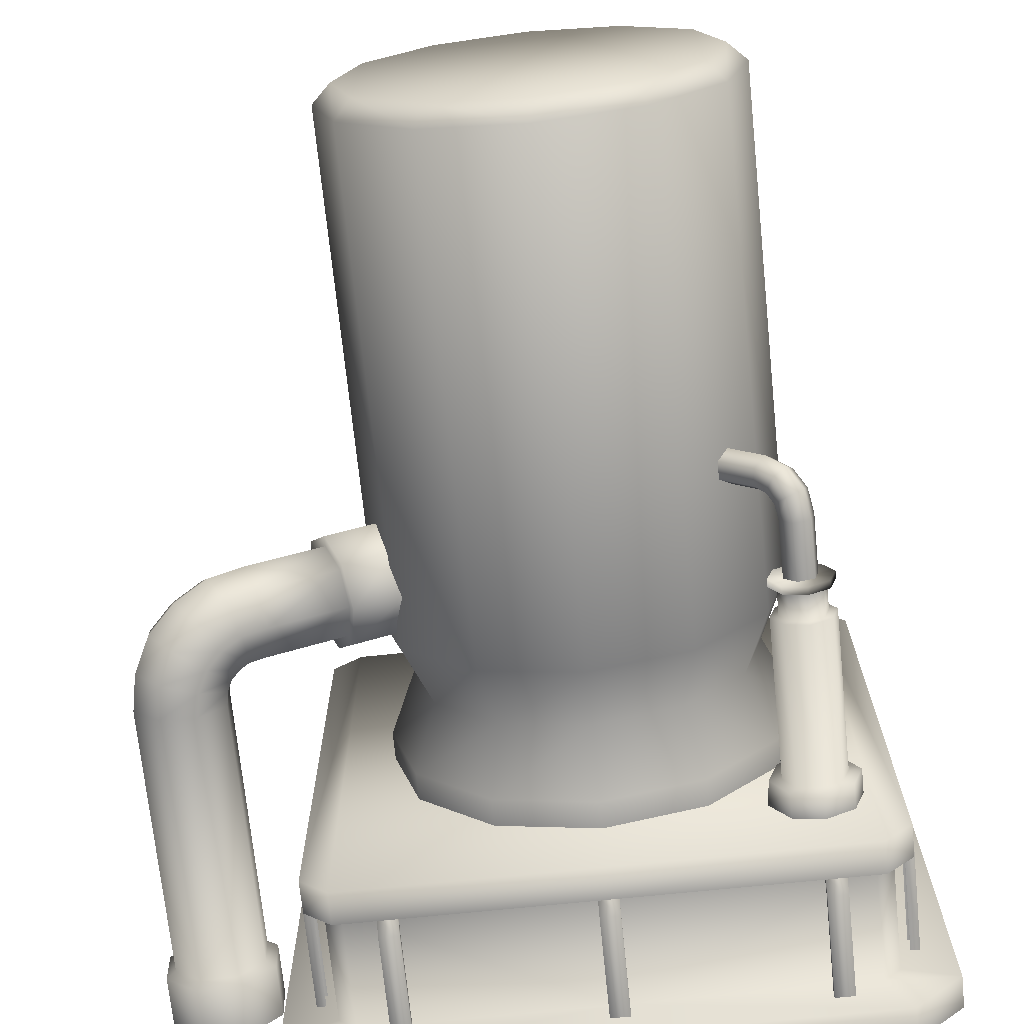
<metadata>
{"format":"obj","ext":"obj","renderer":"f3d","projection":"perspective","resolution":1024,"background":"white","views":[{"elev":-70.9,"azim":-174.1,"up":"+Z"}]}
</metadata>
<code>
g fcbg_arkcity_gastanks_02
v -1.35 2.687 -1.446
v -1.291 2.687 -1.331
v -1.291 2.897 -1.331
v -1.35 2.897 -1.446
v -1.473 2.687 -1.484
v -1.473 2.897 -1.484
v -1.587 2.687 -1.425
v -1.587 2.897 -1.425
v -1.626 2.687 -1.302
v -1.626 2.897 -1.302
v -1.567 2.897 -1.188
v -1.567 2.687 -1.188
v -1.444 2.897 -1.149
v -1.444 2.687 -1.149
v -1.33 2.897 -1.209
v -1.33 2.687 -1.209
v -1.291 2.897 -1.331
v -1.291 2.687 -1.331
v -1.141 1.513 -1.345
v -1.263 1.326 -1.578
v -1.124 1.326 -1.346
v -1.263 1.513 -1.578
v -1.231 1.513 -1.337
v -1.486 1.326 -1.63
v -1.312 1.513 -1.492
v -1.231 2.687 -1.337
v -1.486 1.513 -1.63
v -1.695 1.326 -1.519
v -1.312 2.687 -1.492
v -1.291 2.687 -1.331
v -1.35 2.687 -1.446
v -1.695 1.513 -1.519
v -1.776 1.326 -1.289
v -1.477 1.513 -1.525
v -1.478 2.687 -1.544
v -1.473 2.687 -1.484
v -1.631 1.513 -1.443
v -1.633 2.687 -1.463
v -1.587 2.687 -1.425
v -1.776 1.513 -1.289
v -1.686 1.513 -1.297
v -1.686 2.687 -1.297
v -1.626 2.687 -1.302
v -1.567 2.687 -1.188
v -1.605 2.687 -1.142
v -1.444 2.687 -1.149
v -1.656 1.513 -1.076
v -1.656 1.326 -1.076
v -1.607 1.513 -1.163
v -1.439 2.687 -1.089
v -1.33 2.687 -1.209
v -1.431 1.513 -1.003
v -1.431 1.326 -1.003
v -1.44 1.513 -1.108
v -1.284 2.687 -1.17
v -1.291 2.687 -1.331
v -1.231 2.687 -1.337
v -1.284 1.513 -1.17
v -1.231 1.513 -1.337
v -1.22 1.513 -1.093
v -1.22 1.326 -1.093
v -1.141 1.513 -1.345
v -1.124 1.326 -1.346
v -0.9823 3.559 -0.9952
v -1.269 3.498 -1.13
v -1.058 3.498 -0.9195
v -1.199 3.559 -1.212
v -0.9823 3.683 -0.9952
v -1.323 3.477 -1.185
v -1.211 3.683 -1.224
v -1.058 3.745 -0.9195
v -1.27 3.532 -1.283
v -1.353 3.435 -1.215
v -1.317 3.467 -1.33
v -1.368 3.359 -1.23
v -1.316 3.643 -1.329
v -1.292 3.745 -1.154
v -1.362 3.683 -1.072
v -1.134 3.683 -0.8439
v -1.35 3.559 -1.061
v -1.134 3.559 -0.8439
v -1.269 3.498 -1.13
v -1.058 3.498 -0.9195
v -1.323 3.477 -1.185
v -1.422 3.532 -1.132
v -1.353 3.435 -1.215
v -1.467 3.643 -1.177
v -1.468 3.467 -1.178
v -1.368 3.359 -1.23
v -1.414 3.698 -1.276
v -1.546 3.531 -1.257
v -1.487 3.359 -1.198
v -1.395 3.531 -1.408
v -1.487 2.945 -1.198
v -1.368 2.945 -1.23
v -1.575 2.945 -1.285
v -1.575 3.359 -1.285
v -1.543 2.945 -1.404
v -1.51 3.563 -1.371
v -1.336 3.359 -1.349
v -1.543 3.359 -1.404
v -1.423 3.359 -1.436
v -1.423 2.945 -1.436
v -1.336 2.945 -1.349
v -1.368 2.945 -1.23
v -2.066 0.232 -0.07087
v -1.999 0.232 -0.07087
v -1.999 0.9884 -0.07087
v -2.066 0.9884 -0.07087
v -1.943 1.1 -0.07087
v -2.01 1.1 -0.07087
v -2.066 0.232 0.07087
v -2.066 0.9884 0.07087
v -2.01 1.1 0.07087
v -1.999 0.9884 0.07087
v -1.999 0.232 0.07087
v -1.943 1.1 0.07087
v -2.066 0.232 1.421
v -1.999 0.232 1.421
v -1.999 0.9884 1.421
v -2.066 0.9884 1.421
v -1.943 1.1 1.421
v -2.01 1.1 1.421
v -2.066 0.232 1.563
v -2.066 0.9884 1.563
v -2.01 1.1 1.563
v -1.999 0.9884 1.563
v -1.999 0.232 1.563
v -1.943 1.1 1.563
v -0.07085 0.232 2.066
v -0.07085 0.232 1.999
v -0.07085 0.9884 1.999
v -0.07085 0.9884 2.066
v -0.07085 1.1 1.943
v -0.07085 1.1 2.01
v 0.07089 0.232 2.066
v 0.07089 0.9884 2.066
v 0.07089 1.1 2.01
v 0.07089 0.9884 1.999
v 0.07089 0.232 1.999
v 0.07089 1.1 1.943
v -1.528 0.232 2.066
v -1.528 0.232 1.999
v -1.528 0.9884 1.999
v -1.528 0.9884 2.066
v -1.528 1.1 1.943
v -1.528 1.1 2.01
v -1.387 0.232 2.066
v -1.387 0.9884 2.066
v -1.387 1.1 2.01
v -1.387 0.9884 1.999
v -1.387 0.232 1.999
v -1.387 1.1 1.943
v -0 0.238 1.899
v -1.77 1.094 1.899
v -0 1.094 1.899
v -1.77 0.238 1.899
v -0 0.238 2.287
v -1.899 0.238 1.77
v -1.899 1.094 1.77
v -1.931 0.238 2.287
v -1.899 0.238 -1.77
v -1.899 1.094 -1.77
v -1.931 9.06e-06 2.287
v -0 9.06e-06 2.287
v -2.287 9.06e-06 1.931
v -2.287 0.238 1.931
v -2.287 9.06e-06 -1.931
v -2.287 0.238 -1.931
v -1.931 9.06e-06 -2.287
v -1.77 0.238 -1.899
v -1.77 1.094 -1.899
v -0 0.238 -1.899
v -0 1.094 -1.899
v 1.77 1.094 -1.899
v -1.931 0.238 -2.287
v -0 9.06e-06 -2.287
v -0 0.238 -2.287
v 1.931 0.238 -2.287
v 1.931 9.06e-06 -2.287
v 1.77 0.238 -1.899
v 1.899 1.094 -1.77
v 2.287 0.238 -1.931
v 2.287 9.06e-06 -1.931
v 1.899 0.238 -1.77
v 1.899 1.094 1.77
v 2.287 0.238 1.931
v 2.287 9.06e-06 1.931
v 1.899 0.238 1.77
v 1.77 1.094 1.899
v 1.931 0.238 2.287
v 1.931 9.06e-06 2.287
v 1.77 0.238 1.899
v -0 0.238 2.287
v -0 9.06e-06 2.287
v -0 0.238 1.899
v -0 1.094 1.899
v -9.06e-06 1.528 1.459
v -9.06e-06 1.332 1.459
v -0.7297 1.332 1.264
v -0.7297 1.528 1.264
v -1.264 1.332 0.7297
v -0.6237 2 1.08
v -9.06e-06 2 1.247
v -1.264 1.528 0.7297
v -1.459 1.332 0
v -1.08 2 0.6237
v -0.7297 2.473 1.264
v -9.06e-06 2.473 1.459
v -1.459 1.528 0
v -1.264 1.332 -0.7297
v -1.247 2 0
v -1.264 2.473 0.7297
v -0.7297 6.121 1.264
v -9.06e-06 6.121 1.459
v -9.06e-06 6.256 1.319
v -0.6596 6.256 1.143
v -1.264 6.121 0.7297
v -1.143 6.256 0.6596
v -1.459 2.473 0
v -1.459 6.121 0
v -1.319 6.256 0
v -1.264 6.121 -0.7297
v -1.143 6.256 -0.6596
v -1.264 2.473 -0.7297
v -0.7297 6.121 -1.264
v -0.6596 6.256 -1.143
v -9.06e-06 6.121 -1.459
v -9.06e-06 6.256 -1.319
v -1.08 2 -0.6237
v -0.7297 2.473 -1.264
v -1.264 1.528 -0.7297
v -0.7297 1.332 -1.264
v -0.6237 2 -1.08
v -0.7297 1.528 -1.264
v -9.06e-06 1.332 -1.459
v -9.06e-06 2.473 -1.459
v -9.06e-06 2 -1.247
v -9.06e-06 1.528 -1.459
v 0.7296 1.528 -1.264
v 0.7296 1.332 -1.264
v 0.6237 2 -1.08
v 1.264 1.528 -0.7297
v 1.264 1.332 -0.7297
v 0.7296 2.473 -1.264
v 1.459 1.528 0
v 1.459 1.332 0
v 1.08 2 -0.6237
v 1.264 1.528 0.7297
v 1.264 1.332 0.7297
v 1.247 2 0
v 1.264 2.473 -0.7297
v 0.7296 6.121 -1.264
v 0.7296 1.528 1.264
v 0.7296 1.332 1.264
v 1.08 2 0.6237
v 1.459 2.473 0
v -9.06e-06 1.528 1.459
v -9.06e-06 1.332 1.459
v 0.6237 2 1.08
v -9.06e-06 2 1.247
v 1.264 2.473 0.7297
v 0.7296 2.473 1.264
v -9.06e-06 2.473 1.459
v 1.264 6.121 0.7297
v 0.7296 6.121 1.264
v -9.06e-06 6.121 1.459
v -9.06e-06 6.256 1.319
v 0.6596 6.256 1.143
v 1.143 6.256 0.6596
v 1.459 6.121 0
v 1.319 6.256 0
v 1.264 6.121 -0.7297
v 1.143 6.256 -0.6596
v 0.6596 6.256 -1.143
v -9.06e-06 6.256 1.319
v 0.6596 6.256 1.143
v 1.143 6.256 -0.6596
v 1.143 6.256 0.6596
v 1.319 6.256 0
v -0.6596 6.256 1.143
v -0.6596 6.256 -1.143
v -1.143 6.256 -0.6596
v -1.143 6.256 0.6596
v -1.319 6.256 0
v 0.07088 0.232 -2.066
v 0.07088 0.232 -1.999
v 0.07088 0.9884 -1.999
v 0.07088 0.9884 -2.066
v 0.07088 1.1 -1.943
v 0.07088 1.1 -2.01
v -0.07086 0.232 -2.066
v -0.07086 0.9884 -2.066
v -0.07086 1.1 -2.01
v -0.07086 0.9884 -1.999
v -0.07086 0.232 -1.999
v -0.07086 1.1 -1.943
v -1.421 0.232 -2.066
v -1.421 0.232 -1.999
v -1.421 0.9884 -1.999
v -1.421 0.9884 -2.066
v -1.421 1.1 -1.943
v -1.421 1.1 -2.01
v -1.563 0.232 -2.066
v -1.563 0.9884 -2.066
v -1.563 1.1 -2.01
v -1.563 0.9884 -1.999
v -1.563 0.232 -1.999
v -1.563 1.1 -1.943
v 1.529 0.232 -2.066
v 1.529 0.232 -1.999
v 1.529 0.9884 -1.999
v 1.529 0.9884 -2.066
v 1.529 1.1 -1.943
v 1.529 1.1 -2.01
v 1.387 0.232 -2.066
v 1.387 0.9884 -2.066
v 1.387 1.1 -2.01
v 1.387 0.9884 -1.999
v 1.387 0.232 -1.999
v 1.387 1.1 -1.943
v -2.066 0.232 -1.528
v -1.999 0.232 -1.528
v -1.999 0.9884 -1.528
v -2.066 0.9884 -1.528
v -1.943 1.1 -1.528
v -2.01 1.1 -1.528
v -2.066 0.232 -1.387
v -2.066 0.9884 -1.387
v -2.01 1.1 -1.387
v -1.999 0.9884 -1.387
v -1.999 0.232 -1.387
v -1.943 1.1 -1.387
v 2.066 0.232 0.07087
v 1.999 0.232 0.07087
v 1.999 0.9884 0.07087
v 2.066 0.9884 0.07087
v 1.943 1.1 0.07087
v 2.01 1.1 0.07087
v 2.066 0.232 -0.07087
v 2.066 0.9884 -0.07087
v 2.01 1.1 -0.07087
v 1.999 0.9884 -0.07087
v 1.999 0.232 -0.07087
v 1.943 1.1 -0.07087
v 2.066 0.232 -1.421
v 1.999 0.232 -1.421
v 1.999 0.9884 -1.421
v 2.066 0.9884 -1.421
v 1.943 1.1 -1.421
v 2.01 1.1 -1.421
v 2.066 0.232 -1.563
v 2.066 0.9884 -1.563
v 2.01 1.1 -1.563
v 1.999 0.9884 -1.563
v 1.999 0.232 -1.563
v 1.943 1.1 -1.563
v 2.066 0.232 1.528
v 1.999 0.232 1.528
v 1.999 0.9884 1.528
v 2.066 0.9884 1.528
v 1.943 1.1 1.528
v 2.01 1.1 1.528
v 2.066 0.232 1.387
v 2.066 0.9884 1.387
v 2.01 1.1 1.387
v 1.999 0.9884 1.387
v 1.999 0.232 1.387
v 1.943 1.1 1.387
v 1.421 0.232 2.066
v 1.421 0.232 1.999
v 1.421 0.9884 1.999
v 1.421 0.9884 2.066
v 1.421 1.1 1.943
v 1.421 1.1 2.01
v 1.563 0.232 2.066
v 1.563 0.9884 2.066
v 1.563 1.1 2.01
v 1.563 0.9884 1.999
v 1.563 0.232 1.999
v 1.563 1.1 1.943
v 1.229 2.574 -0.6721
v 1.353 2.453 -0.4064
v 1.698 2.453 -0.5675
v 1.574 2.574 -0.8331
v 1.178 2.867 -0.7821
v 1.698 2.526 -0.5675
v 1.523 2.867 -0.9431
v 1.229 3.16 -0.6721
v 1.596 2.626 -0.7858
v 2.214 2.526 -0.8081
v 1.574 3.16 -0.8331
v 1.353 3.281 -0.4064
v 1.554 2.867 -0.8763
v 2.117 2.626 -1.029
v 2.249 2.618 -1.09
v 2.33 2.52 -0.8624
v 2.319 2.584 -1.123
v 2.372 2.499 -0.8818
v 2.376 2.529 -1.149
v 2.407 2.466 -0.898
v 2.412 2.455 -1.166
v 2.428 2.422 -0.908
v 2.428 2.356 -1.174
v 2.439 2.351 -0.9132
v 2.428 0.4201 -1.174
v 2.439 0.4201 -0.9132
v 2.373 0.3791 -0.882
v 2.359 0.3791 -1.199
v 2.373 -0.0005195 -0.882
v 2.359 -0.0005195 -1.199
v 2.573 -0.0005195 -1.433
v 2.604 0.4201 -1.366
v 2.573 0.3791 -1.433
v 2.89 -0.0005195 -1.447
v 2.604 2.37 -1.366
v 2.865 0.4201 -1.377
v 2.89 0.3791 -1.447
v 3.057 0.4201 -1.201
v 3.124 0.3791 -1.232
v 3.124 -0.0005195 -1.232
v 3.138 -0.0005195 -0.9154
v 2.575 2.536 -1.353
v 2.865 2.384 -1.377
v 3.138 0.3791 -0.9154
v 2.505 2.681 -1.32
v 2.823 2.617 -1.358
v 2.923 0.3791 -0.6815
v 2.923 -0.0005195 -0.6815
v 2.394 2.787 -1.268
v 3.057 2.39 -1.201
v 3.068 0.4201 -0.9406
v 2.606 0.3791 -0.6677
v 2.606 -0.0005195 -0.6677
v 2.373 -0.0005195 -0.882
v 2.373 0.3791 -0.882
v 2.719 2.832 -1.309
v 2.892 0.4201 -0.7484
v 2.632 0.4201 -0.737
v 2.439 0.4201 -0.9132
v 2.439 2.351 -0.9132
v 2.632 2.356 -0.737
v 2.428 2.422 -0.908
v 2.892 2.37 -0.7484
v 2.615 2.455 -0.7294
v 2.407 2.466 -0.898
v 3.068 2.384 -0.9406
v 2.58 2.529 -0.7127
v 2.372 2.499 -0.8818
v 2.863 2.536 -0.7349
v 3.027 2.617 -0.9213
v 2.522 2.584 -0.6861
v 2.33 2.52 -0.8624
v 2.793 2.681 -0.7022
v 3.01 2.651 -1.179
v 2.453 2.618 -0.6537
v 2.214 2.526 -0.8081
v 2.682 2.787 -0.6502
v 2.922 2.832 -0.8725
v 2.892 2.895 -1.124
v 2.757 2.991 -0.7952
v 2.545 2.854 -0.5865
v 2.321 2.626 -0.5922
v 2.553 2.991 -1.232
v 2.703 3.075 -1.036
v 2.553 3.09 -0.7002
v 2.257 2.854 -1.204
v 2.349 3.09 -1.137
v 2.088 2.867 -1.125
v 2.472 3.188 -0.9282
v 2.376 2.867 -0.5076
v 1.596 3.108 -0.7858
v 2.143 3.108 -1.041
v 2.346 3.108 -0.6039
v 1.698 3.281 -0.5675
v 2.25 3.208 -0.8247
v 1.698 3.208 -0.5675
v 1.8 3.108 -0.3491
v 1.822 3.16 -0.3018
v 1.477 3.16 -0.1408
v 1.842 2.867 -0.2586
v 1.873 2.867 -0.1918
v 1.528 2.867 -0.0308
v 1.8 2.626 -0.3491
v 1.698 2.526 -0.5675
v 1.822 2.574 -0.3018
v 1.477 2.574 -0.1408
v 1.698 2.453 -0.5675
v 1.353 2.453 -0.4064
v 1.824 1.332 -2.029
v 1.824 1.094 -2.029
v 2.028 1.094 -1.824
v -0 1.094 -2.029
v 2.028 1.332 -1.824
v 2.029 1.094 1.824
v 2.029 1.332 1.824
v 1.824 1.094 2.029
v 1.824 1.332 2.029
v -0 1.094 2.029
v -0 1.332 -2.029
v -0 1.332 2.029
v -1.824 1.332 2.029
v -1.824 1.094 2.029
v -1.824 1.332 -2.029
v -1.824 1.094 -2.029
v -2.028 1.094 -1.824
v -2.028 1.332 -1.824
v -2.028 1.094 1.824
v -2.028 1.332 1.824
v -1.284 2.897 -1.17
v -1.438 2.897 -1.09
v -1.438 2.953 -1.09
v -1.605 2.897 -1.142
v -1.284 2.953 -1.17
v -1.231 2.897 -1.337
v -1.231 2.953 -1.337
v -1.312 2.897 -1.492
v -1.312 2.953 -1.492
v -1.478 2.897 -1.544
v -1.478 2.953 -1.544
v -1.633 2.953 -1.464
v -1.633 2.897 -1.464
v -1.605 2.953 -1.142
v -1.686 2.897 -1.297
v -1.686 2.953 -1.297
g fcbg_arkcity_gastanks_02_0
f 3 2 1
f 4 3 1
f 4 1 5
f 6 4 5
f 6 5 7
f 8 6 7
f 8 7 9
f 10 8 9
f 11 10 9
f 12 11 9
f 13 11 12
f 14 13 12
f 15 13 14
f 16 15 14
f 17 15 16
f 18 17 16
f 21 20 19
f 20 22 19
f 23 19 22
f 20 24 22
f 25 23 22
f 26 23 25
f 24 27 22
f 25 22 27
f 24 28 27
f 29 26 25
f 30 26 29
f 31 30 29
f 28 32 27
f 28 33 32
f 34 25 27
f 29 25 34
f 34 27 32
f 31 29 35
f 35 29 34
f 36 31 35
f 37 34 32
f 35 34 37
f 36 35 38
f 38 35 37
f 39 36 38
f 33 40 32
f 37 32 40
f 38 37 41
f 41 37 40
f 39 38 42
f 42 38 41
f 43 39 42
f 44 43 42
f 45 44 42
f 45 42 41
f 46 44 45
f 47 40 33
f 48 47 33
f 49 41 40
f 49 45 41
f 47 49 40
f 50 46 45
f 50 45 49
f 51 46 50
f 52 47 48
f 53 52 48
f 54 49 47
f 54 50 49
f 52 54 47
f 55 51 50
f 55 50 54
f 56 51 55
f 57 56 55
f 58 55 54
f 57 55 58
f 58 54 52
f 59 57 58
f 60 52 53
f 60 58 52
f 59 58 60
f 61 60 53
f 62 59 60
f 62 60 61
f 63 62 61
f 66 65 64
f 65 67 64
f 64 67 68
f 65 69 67
f 67 70 68
f 68 70 71
f 69 72 67
f 67 72 70
f 69 73 72
f 73 74 72
f 73 75 74
f 72 76 70
f 72 74 76
f 70 77 71
f 70 76 77
f 77 78 71
f 78 79 71
f 78 80 79
f 80 81 79
f 80 82 81
f 82 83 81
f 84 82 80
f 85 84 80
f 85 80 78
f 86 84 85
f 87 78 77
f 87 85 78
f 88 86 85
f 88 85 87
f 89 86 88
f 76 90 77
f 90 87 77
f 91 88 87
f 91 87 90
f 92 89 88
f 92 88 91
f 76 93 90
f 74 93 76
f 89 92 94
f 95 89 94
f 94 92 96
f 92 97 96
f 97 92 91
f 96 97 98
f 99 91 90
f 97 91 99
f 93 99 90
f 74 100 93
f 75 100 74
f 97 101 98
f 101 97 99
f 93 102 99
f 102 101 99
f 98 101 102
f 100 102 93
f 103 98 102
f 103 102 100
f 104 103 100
f 104 100 75
f 105 104 75
f 108 107 106
f 109 108 106
f 110 108 109
f 111 110 109
f 109 106 112
f 111 109 113
f 113 109 112
f 114 111 113
f 113 112 115
f 114 113 115
f 112 116 115
f 117 114 115
f 120 119 118
f 121 120 118
f 122 120 121
f 123 122 121
f 121 118 124
f 123 121 125
f 125 121 124
f 126 123 125
f 125 124 127
f 126 125 127
f 124 128 127
f 129 126 127
f 132 131 130
f 133 132 130
f 134 132 133
f 135 134 133
f 133 130 136
f 135 133 137
f 137 133 136
f 138 135 137
f 137 136 139
f 138 137 139
f 136 140 139
f 141 138 139
f 144 143 142
f 145 144 142
f 146 144 145
f 147 146 145
f 145 142 148
f 147 145 149
f 149 145 148
f 150 147 149
f 149 148 151
f 150 149 151
f 148 152 151
f 153 150 151
f 156 155 154
f 155 157 154
f 158 154 157
f 157 155 159
f 155 160 159
f 161 158 157
f 161 157 159
f 159 160 162
f 160 163 162
f 161 164 158
f 164 165 158
f 166 164 161
f 167 161 159
f 167 166 161
f 167 159 162
f 168 166 167
f 169 168 167
f 169 167 162
f 170 168 169
f 162 163 171
f 169 162 171
f 163 172 171
f 171 172 173
f 172 174 173
f 173 174 175
f 176 170 169
f 176 169 171
f 176 171 173
f 177 170 176
f 178 177 176
f 178 176 173
f 178 179 177
f 179 178 173
f 179 180 177
f 181 173 175
f 181 179 173
f 175 182 181
f 179 183 180
f 183 179 181
f 183 184 180
f 182 185 181
f 185 183 181
f 182 186 185
f 183 187 184
f 187 183 185
f 187 188 184
f 186 189 185
f 189 187 185
f 186 190 189
f 187 191 188
f 191 187 189
f 191 192 188
f 190 193 189
f 193 191 189
f 191 194 192
f 194 191 193
f 194 195 192
f 196 194 193
f 196 193 190
f 197 196 190
f 200 199 198
f 201 200 198
f 202 200 201
f 203 201 198
f 204 203 198
f 205 202 201
f 206 202 205
f 203 207 201
f 207 205 201
f 208 203 204
f 209 208 204
f 210 206 205
f 211 206 210
f 207 212 205
f 212 210 205
f 213 207 203
f 208 213 203
f 214 208 209
f 215 214 209
f 215 216 214
f 216 217 214
f 214 218 208
f 214 217 218
f 218 213 208
f 217 219 218
f 213 220 207
f 213 218 220
f 220 212 207
f 218 219 221
f 218 221 220
f 219 222 221
f 221 222 223
f 221 223 220
f 222 224 223
f 220 225 212
f 223 225 220
f 223 224 226
f 223 226 225
f 224 227 226
f 226 227 228
f 227 229 228
f 225 230 212
f 212 230 210
f 226 231 225
f 226 228 231
f 225 231 230
f 230 232 210
f 232 211 210
f 233 211 232
f 231 234 230
f 230 234 232
f 235 233 232
f 234 235 232
f 236 233 235
f 231 237 234
f 228 237 231
f 234 238 235
f 237 238 234
f 239 236 235
f 238 239 235
f 239 240 236
f 240 239 238
f 240 241 236
f 242 238 237
f 242 240 238
f 240 243 241
f 243 240 242
f 243 244 241
f 245 242 237
f 245 237 228
f 243 246 244
f 246 247 244
f 248 243 242
f 248 242 245
f 246 243 248
f 246 249 247
f 249 250 247
f 251 246 248
f 249 246 251
f 252 248 245
f 251 248 252
f 253 245 228
f 252 245 253
f 249 254 250
f 254 255 250
f 256 249 251
f 254 249 256
f 257 251 252
f 256 251 257
f 254 258 255
f 258 259 255
f 258 254 260
f 260 254 256
f 261 258 260
f 260 256 262
f 262 256 257
f 261 260 263
f 263 260 262
f 264 261 263
f 263 262 265
f 265 262 257
f 264 263 266
f 266 263 265
f 267 264 266
f 268 267 266
f 269 268 266
f 269 266 265
f 270 269 265
f 270 265 271
f 271 265 257
f 272 270 271
f 271 257 273
f 272 271 273
f 257 252 273
f 274 272 273
f 273 252 253
f 274 273 253
f 275 274 253
f 275 253 228
f 229 275 228
f 229 276 275
f 276 277 275
f 275 277 278
f 277 279 278
f 280 278 279
f 276 229 281
f 229 282 281
f 282 283 281
f 283 284 281
f 283 285 284
f 288 287 286
f 289 288 286
f 290 288 289
f 291 290 289
f 289 286 292
f 291 289 293
f 293 289 292
f 294 291 293
f 293 292 295
f 294 293 295
f 292 296 295
f 297 294 295
f 300 299 298
f 301 300 298
f 302 300 301
f 303 302 301
f 301 298 304
f 303 301 305
f 305 301 304
f 306 303 305
f 305 304 307
f 306 305 307
f 304 308 307
f 309 306 307
f 312 311 310
f 313 312 310
f 314 312 313
f 315 314 313
f 313 310 316
f 315 313 317
f 317 313 316
f 318 315 317
f 317 316 319
f 318 317 319
f 316 320 319
f 321 318 319
f 324 323 322
f 325 324 322
f 326 324 325
f 327 326 325
f 325 322 328
f 327 325 329
f 329 325 328
f 330 327 329
f 329 328 331
f 330 329 331
f 328 332 331
f 333 330 331
f 336 335 334
f 337 336 334
f 338 336 337
f 339 338 337
f 337 334 340
f 339 337 341
f 341 337 340
f 342 339 341
f 341 340 343
f 342 341 343
f 340 344 343
f 345 342 343
f 348 347 346
f 349 348 346
f 350 348 349
f 351 350 349
f 349 346 352
f 351 349 353
f 353 349 352
f 354 351 353
f 353 352 355
f 354 353 355
f 352 356 355
f 357 354 355
f 360 359 358
f 361 360 358
f 362 360 361
f 363 362 361
f 361 358 364
f 363 361 365
f 365 361 364
f 366 363 365
f 365 364 367
f 366 365 367
f 364 368 367
f 369 366 367
f 372 371 370
f 373 372 370
f 374 372 373
f 375 374 373
f 373 370 376
f 375 373 377
f 377 373 376
f 378 375 377
f 377 376 379
f 378 377 379
f 376 380 379
f 381 378 379
f 384 383 382
f 385 384 382
f 385 382 386
f 384 385 387
f 388 385 386
f 388 386 389
f 385 390 387
f 385 388 390
f 391 387 390
f 392 388 389
f 392 389 393
f 388 394 390
f 388 392 394
f 395 391 390
f 395 390 394
f 395 396 391
f 396 397 391
f 396 398 397
f 398 399 397
f 398 400 399
f 400 401 399
f 400 402 401
f 402 403 401
f 402 404 403
f 404 405 403
f 404 406 405
f 406 407 405
f 408 407 406
f 409 408 406
f 410 408 409
f 411 410 409
f 412 411 409
f 413 406 404
f 409 406 413
f 414 412 409
f 414 409 413
f 415 412 414
f 416 404 402
f 416 413 404
f 414 413 417
f 417 413 416
f 418 415 414
f 418 414 417
f 418 417 419
f 415 418 420
f 420 418 419
f 421 415 420
f 421 420 422
f 423 416 402
f 423 402 400
f 424 417 416
f 419 417 424
f 424 416 423
f 420 425 422
f 425 420 419
f 426 423 400
f 426 400 398
f 427 424 423
f 427 423 426
f 422 425 428
f 429 422 428
f 430 426 398
f 430 398 396
f 431 419 424
f 431 424 427
f 432 425 419
f 428 425 432
f 429 428 433
f 434 429 433
f 434 433 435
f 433 436 435
f 437 427 426
f 437 426 430
f 433 428 438
f 438 428 432
f 436 433 439
f 439 433 438
f 440 436 439
f 440 439 441
f 439 442 441
f 439 438 442
f 441 442 443
f 438 432 444
f 438 444 442
f 442 445 443
f 442 444 445
f 443 445 446
f 432 447 444
f 432 419 447
f 419 431 447
f 445 448 446
f 446 448 449
f 444 450 445
f 444 447 450
f 445 450 448
f 447 431 451
f 447 451 450
f 448 452 449
f 449 452 453
f 450 454 448
f 450 451 454
f 448 454 452
f 431 455 451
f 455 431 427
f 455 427 437
f 452 456 453
f 453 456 457
f 454 458 452
f 452 458 456
f 451 459 454
f 451 455 459
f 454 459 458
f 460 455 437
f 455 460 459
f 459 461 458
f 459 460 461
f 458 462 456
f 458 461 462
f 456 463 457
f 456 462 463
f 460 437 464
f 464 437 430
f 460 465 461
f 465 460 464
f 461 466 462
f 461 465 466
f 464 430 467
f 467 430 396
f 467 396 395
f 465 464 468
f 468 464 467
f 469 467 395
f 468 467 469
f 469 395 394
f 470 465 468
f 465 470 466
f 462 466 471
f 462 471 463
f 469 394 472
f 392 472 394
f 473 468 469
f 470 468 473
f 473 469 472
f 466 470 474
f 466 474 471
f 392 475 472
f 475 392 393
f 476 470 473
f 470 476 474
f 473 472 477
f 476 473 477
f 476 477 474
f 475 477 472
f 477 478 474
f 474 478 471
f 477 475 478
f 475 393 479
f 475 479 478
f 393 480 479
f 478 481 471
f 478 479 481
f 471 481 463
f 479 480 482
f 479 482 481
f 480 483 482
f 481 484 463
f 481 482 484
f 463 484 457
f 484 485 457
f 482 483 486
f 482 486 484
f 484 486 485
f 483 487 486
f 486 488 485
f 486 487 488
f 487 489 488
f 492 491 490
f 491 493 490
f 494 492 490
f 495 492 494
f 496 495 494
f 497 495 496
f 496 494 498
f 498 497 496
f 494 490 498
f 499 497 498
f 493 500 490
f 498 490 500
f 501 499 498
f 501 498 500
f 501 502 499
f 501 500 502
f 502 503 499
f 504 500 493
f 500 504 502
f 505 504 493
f 504 505 506
f 507 504 506
f 502 504 507
f 507 506 508
f 509 508 503
f 502 509 503
f 509 507 508
f 509 502 507
f 512 511 510
f 511 512 513
f 514 512 510
f 514 510 515
f 516 514 515
f 516 515 517
f 516 518 514
f 518 516 517
f 514 518 512
f 518 517 519
f 520 518 519
f 518 520 512
f 521 520 519
f 512 520 521
f 522 521 519
f 512 523 513
f 523 512 521
f 513 523 524
f 525 521 522
f 524 525 522
f 523 525 524
f 525 523 521

</code>
